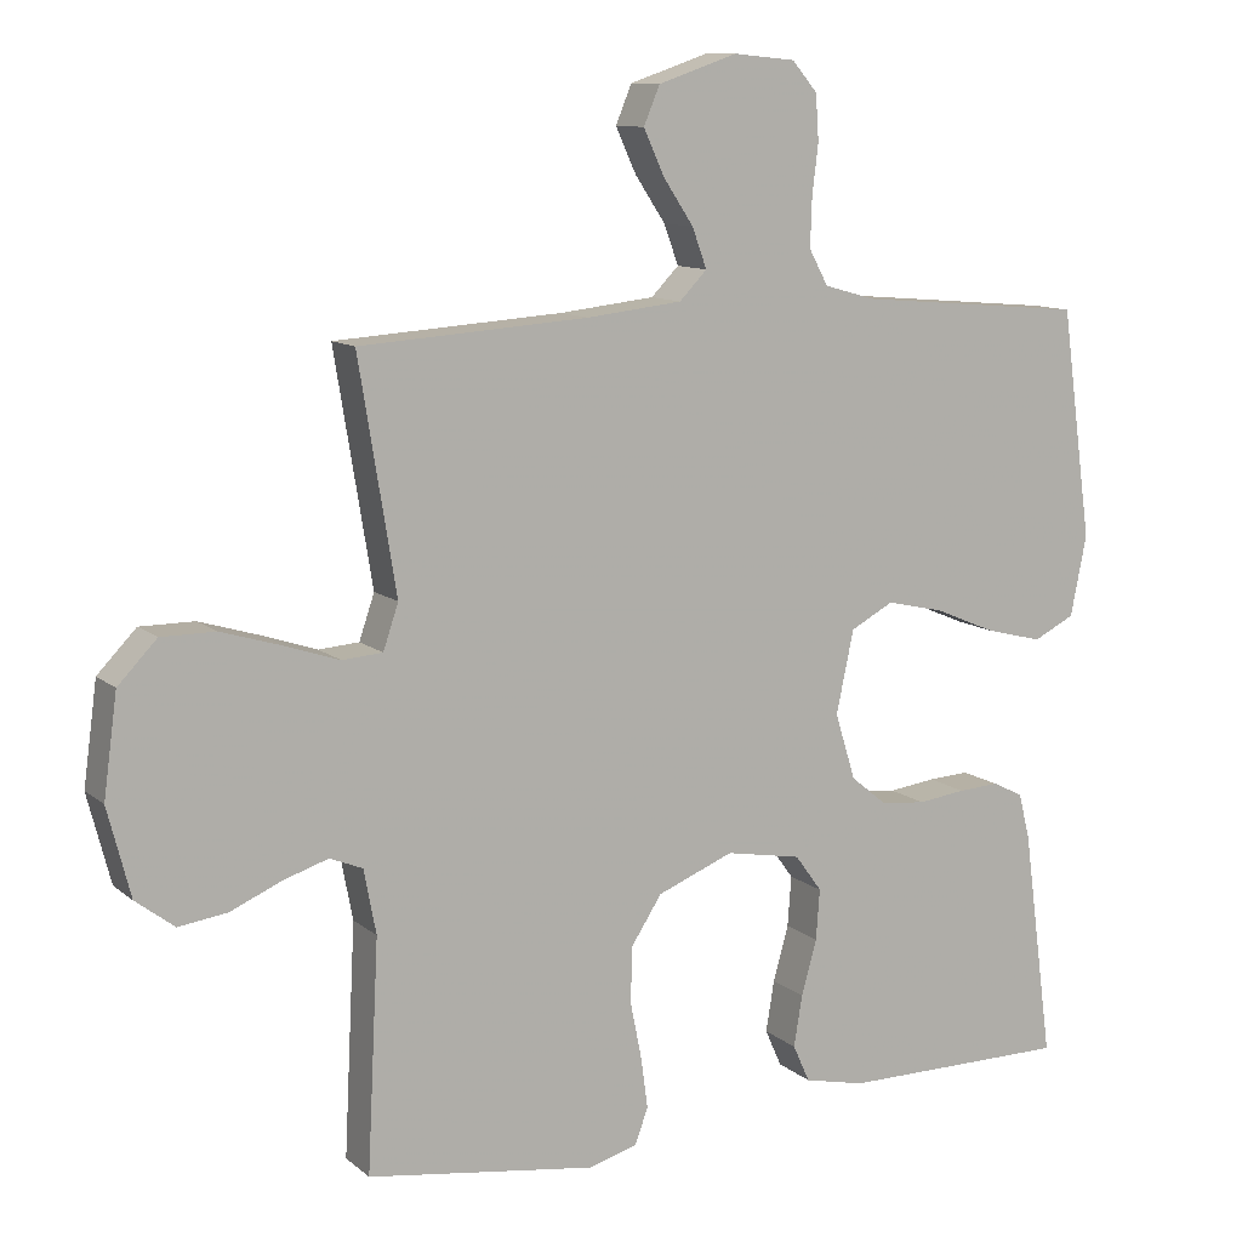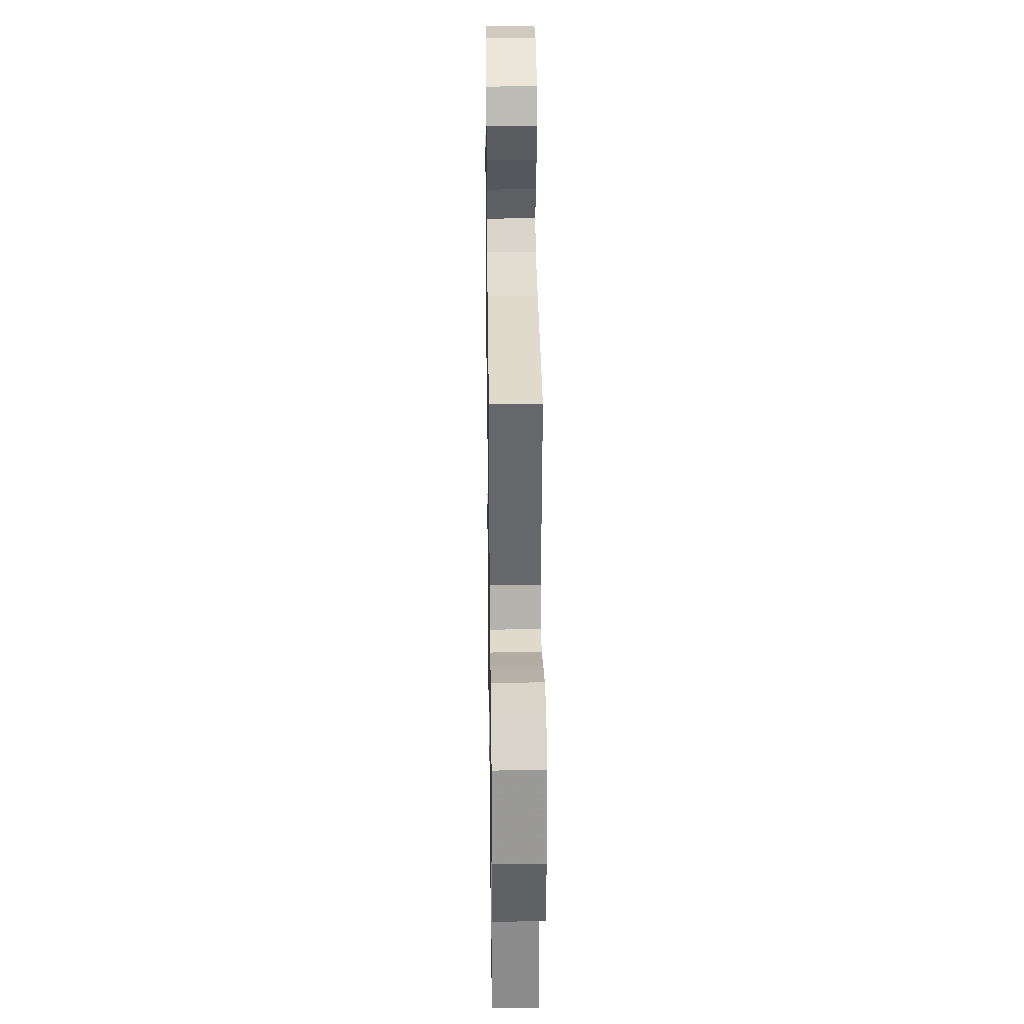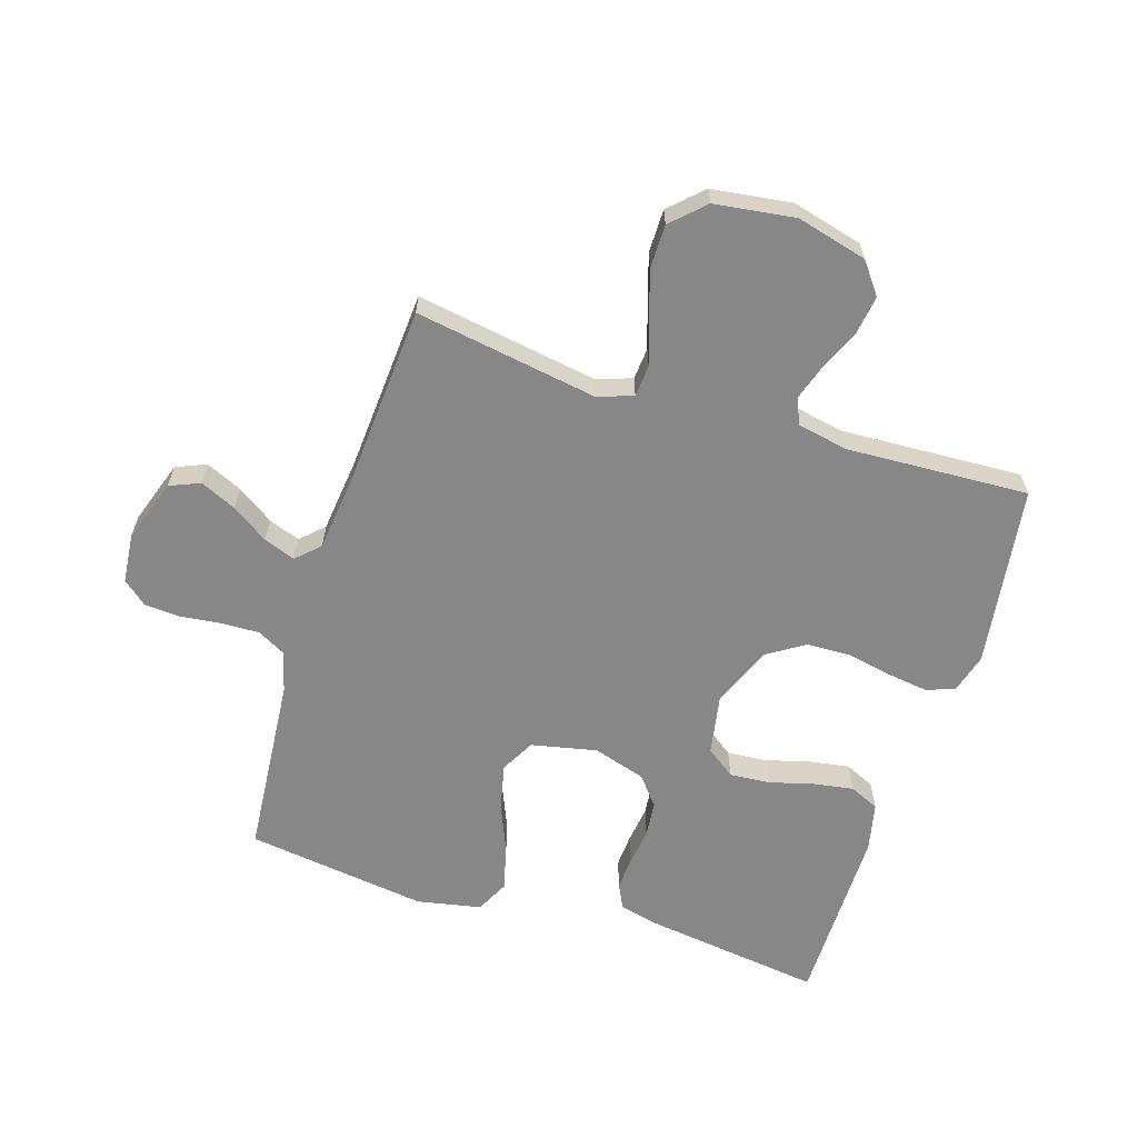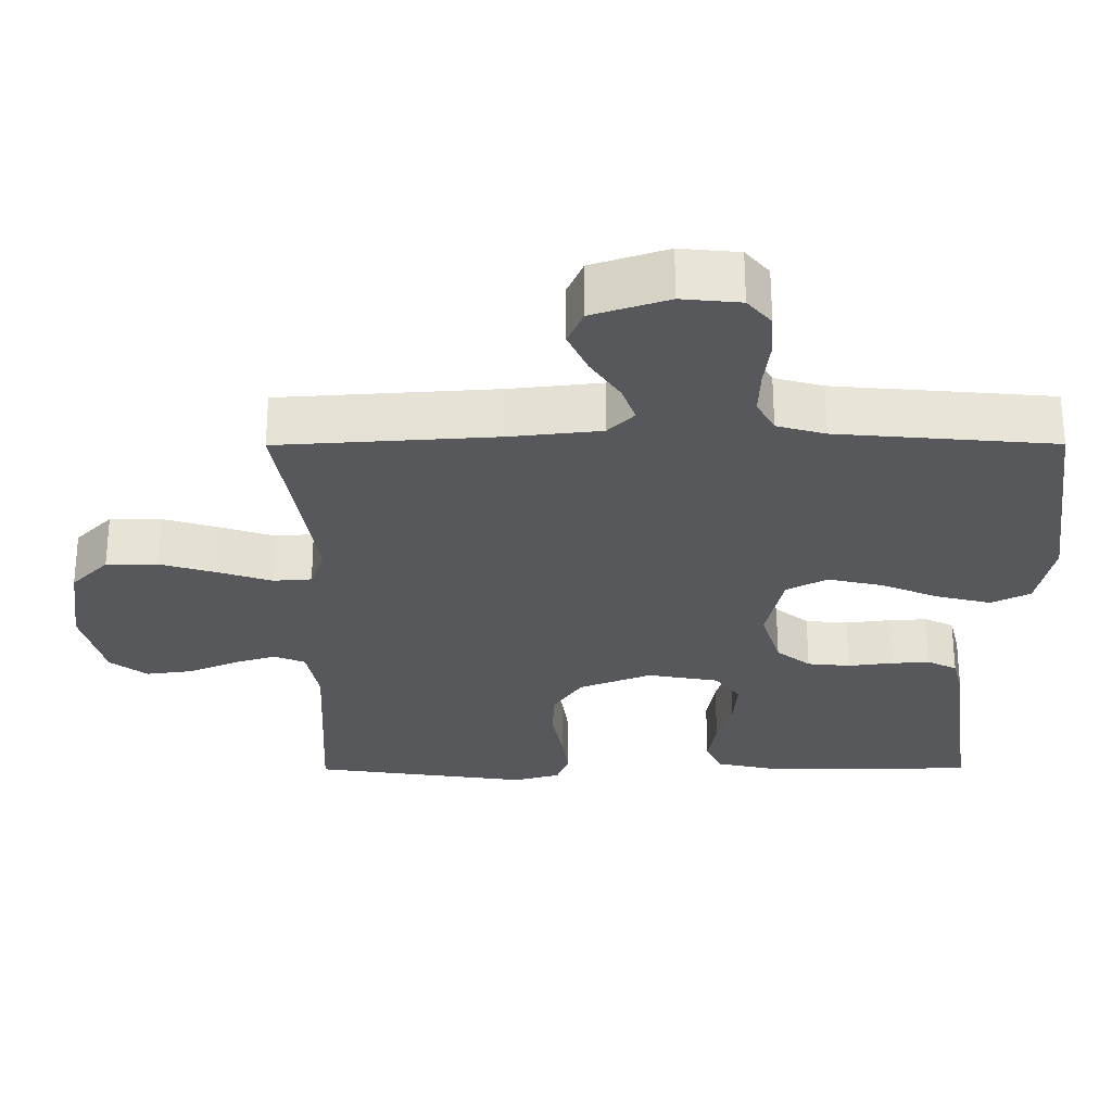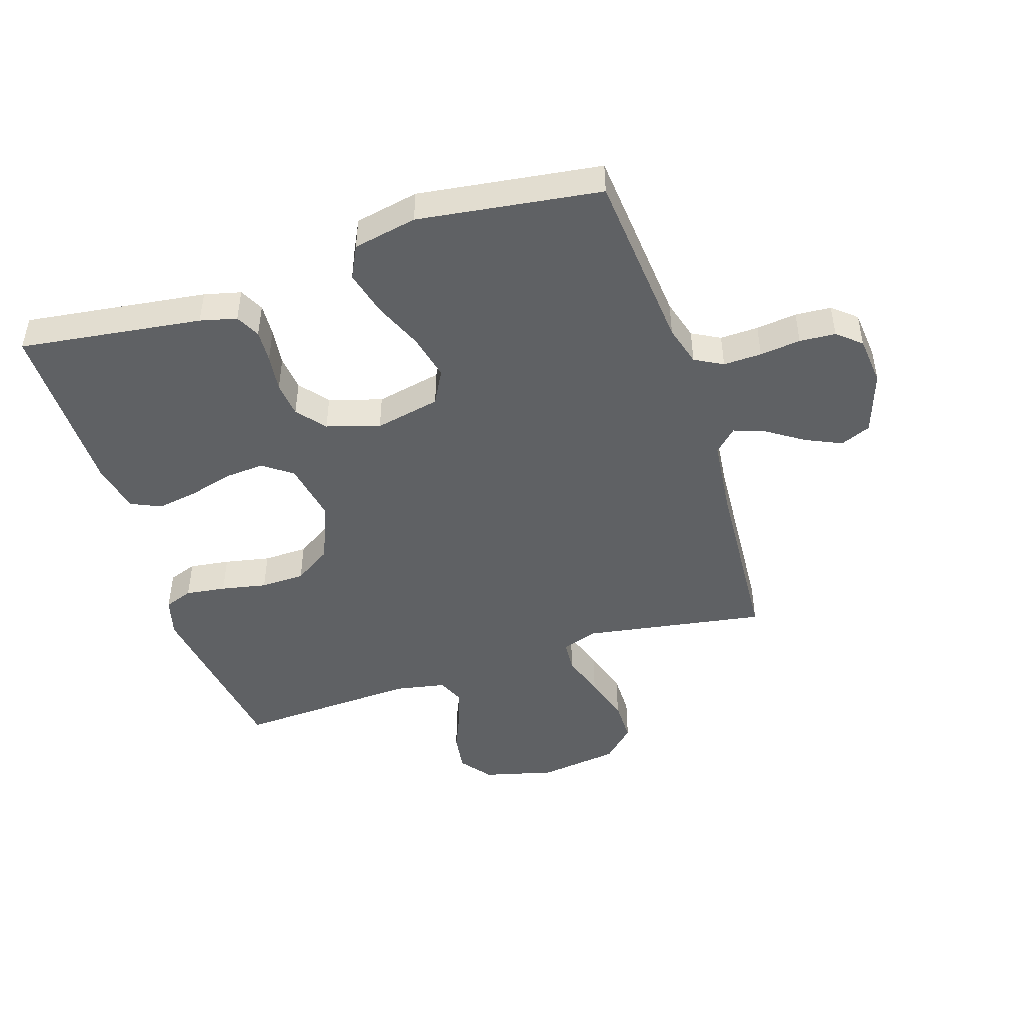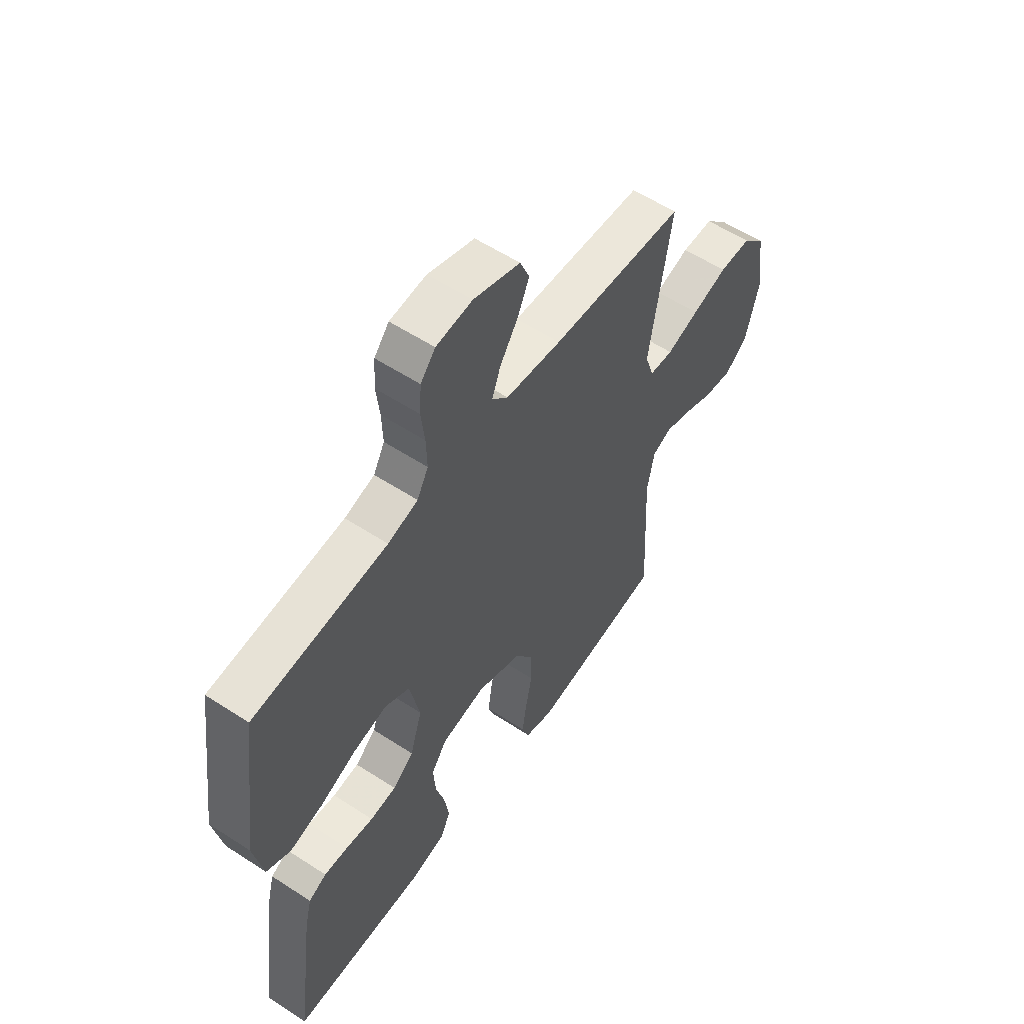
<metadata>
{"format":"obj","ext":"obj","renderer":"f3d","projection":"perspective","resolution":1024,"background":"white","views":[{"elev":10.9,"azim":151.7,"up":"+Z"},{"elev":28.7,"azim":89.2,"up":"+Z"},{"elev":-62.6,"azim":72.4,"up":"+Y"},{"elev":61.7,"azim":179.9,"up":"+Z"},{"elev":-46.5,"azim":-72.1,"up":"+Y"},{"elev":57.0,"azim":-55.8,"up":"+Z"}]}
</metadata>
<code>
v 0.5 0.07 0.5
v 0.451 0.07 0.2
v 0.471 0.07 0.141
v 0.524 0.07 0.137
v 0.596 0.07 0.161
v 0.675 0.07 0.185
v 0.746 0.07 0.185
v 0.797 0.07 0.132
v 0.815 0.07 0
v 0.785 0.07 -0.116
v 0.734 0.07 -0.155
v 0.67 0.07 -0.146
v 0.603 0.07 -0.117
v 0.544 0.07 -0.098
v 0.501 0.07 -0.116
v 0.485 0.07 -0.2
v 0.5 0.07 -0.5
v 0.2 0.07 -0.543
v 0.135 0.07 -0.525
v 0.118 0.07 -0.478
v 0.127 0.07 -0.412
v 0.142 0.07 -0.337
v 0.14 0.07 -0.264
v 0.1 0.07 -0.202
v 0 0.07 -0.162
v -0.099 0.07 -0.18
v -0.134 0.07 -0.228
v -0.129 0.07 -0.294
v -0.109 0.07 -0.366
v -0.098 0.07 -0.433
v -0.12 0.07 -0.482
v -0.2 0.07 -0.5
v -0.5 0.07 -0.5
v -0.46 0.07 -0.2
v -0.445 0.07 -0.14
v -0.405 0.07 -0.12
v -0.351 0.07 -0.123
v -0.289 0.07 -0.131
v -0.23 0.07 -0.125
v -0.183 0.07 -0.087
v -0.156 0.07 0
v -0.179 0.07 0.108
v -0.235 0.07 0.138
v -0.31 0.07 0.121
v -0.391 0.07 0.087
v -0.466 0.07 0.068
v -0.52 0.07 0.095
v -0.541 0.07 0.2
v -0.5 0.07 0.5
v -0.2 0.07 0.526
v -0.133 0.07 0.545
v -0.108 0.07 0.591
v -0.11 0.07 0.654
v -0.118 0.07 0.721
v -0.114 0.07 0.78
v -0.081 0.07 0.819
v 0 0.07 0.827
v 0.104 0.07 0.792
v 0.125 0.07 0.742
v 0.098 0.07 0.683
v 0.058 0.07 0.623
v 0.039 0.07 0.571
v 0.075 0.07 0.534
v 0.2 0.07 0.52
v 0.5 0 0.5
v 0.451 0 0.2
v 0.471 0 0.141
v 0.524 0 0.137
v 0.596 0 0.161
v 0.675 0 0.185
v 0.746 0 0.185
v 0.797 0 0.132
v 0.815 0 0
v 0.785 0 -0.116
v 0.734 0 -0.155
v 0.67 0 -0.146
v 0.603 0 -0.117
v 0.544 0 -0.098
v 0.501 0 -0.116
v 0.485 0 -0.2
v 0.5 0 -0.5
v 0.2 0 -0.543
v 0.135 0 -0.525
v 0.118 0 -0.478
v 0.127 0 -0.412
v 0.142 0 -0.337
v 0.14 0 -0.264
v 0.1 0 -0.202
v 0 0 -0.162
v -0.099 0 -0.18
v -0.134 0 -0.228
v -0.129 0 -0.294
v -0.109 0 -0.366
v -0.098 0 -0.433
v -0.12 0 -0.482
v -0.2 0 -0.5
v -0.5 0 -0.5
v -0.46 0 -0.2
v -0.445 0 -0.14
v -0.405 0 -0.12
v -0.351 0 -0.123
v -0.289 0 -0.131
v -0.23 0 -0.125
v -0.183 0 -0.087
v -0.156 0 0
v -0.179 0 0.108
v -0.235 0 0.138
v -0.31 0 0.121
v -0.391 0 0.087
v -0.466 0 0.068
v -0.52 0 0.095
v -0.541 0 0.2
v -0.5 0 0.5
v -0.2 0 0.526
v -0.133 0 0.545
v -0.108 0 0.591
v -0.11 0 0.654
v -0.118 0 0.721
v -0.114 0 0.78
v -0.081 0 0.819
v 0 0 0.827
v 0.104 0 0.792
v 0.125 0 0.742
v 0.098 0 0.683
v 0.058 0 0.623
v 0.039 0 0.571
v 0.075 0 0.534
v 0.2 0 0.52
f 59 60 61
f 58 59 61
f 57 58 61
f 56 57 61
f 55 56 61
f 54 55 61
f 53 54 61
f 52 53 61 62
f 51 52 62 63
f 48 49 50
f 47 48 50
f 46 47 50
f 45 46 50
f 44 45 50
f 51 63 64
f 50 51 64
f 44 50 64
f 43 44 64
f 36 37 38
f 35 36 38
f 34 35 38
f 33 34 38
f 32 33 38
f 31 32 38
f 30 31 38
f 29 30 38
f 28 29 38
f 27 28 38 39
f 26 27 39 40
f 20 21 22
f 19 20 22
f 18 19 22
f 17 18 22
f 16 17 22
f 15 16 22 23
f 14 15 23 24
f 11 12 13
f 10 11 13
f 9 10 13
f 8 9 13
f 7 8 13
f 6 7 13
f 5 6 13
f 4 5 13
f 3 4 13 14
f 14 24 25
f 3 14 25
f 2 3 25
f 64 1 2
f 43 64 2
f 42 43 2
f 2 25 26
f 42 2 26
f 41 42 26
f 26 40 41
f 125 124 123
f 125 123 122
f 125 122 121
f 125 121 120
f 125 120 119
f 125 119 118
f 125 118 117
f 126 125 117 116
f 127 126 116 115
f 114 113 112
f 114 112 111
f 114 111 110
f 114 110 109
f 114 109 108
f 128 127 115
f 128 115 114
f 128 114 108
f 128 108 107
f 102 101 100
f 102 100 99
f 102 99 98
f 102 98 97
f 102 97 96
f 102 96 95
f 102 95 94
f 102 94 93
f 102 93 92
f 103 102 92 91
f 104 103 91 90
f 86 85 84
f 86 84 83
f 86 83 82
f 86 82 81
f 86 81 80
f 87 86 80 79
f 88 87 79 78
f 77 76 75
f 77 75 74
f 77 74 73
f 77 73 72
f 77 72 71
f 77 71 70
f 77 70 69
f 77 69 68
f 78 77 68 67
f 89 88 78
f 89 78 67
f 89 67 66
f 66 65 128
f 66 128 107
f 66 107 106
f 90 89 66
f 90 66 106
f 90 106 105
f 105 104 90
f 1 65 66 2
f 2 66 67 3
f 3 67 68 4
f 4 68 69 5
f 5 69 70 6
f 6 70 71 7
f 7 71 72 8
f 8 72 73 9
f 9 73 74 10
f 10 74 75 11
f 11 75 76 12
f 12 76 77 13
f 13 77 78 14
f 14 78 79 15
f 15 79 80 16
f 16 80 81 17
f 17 81 82 18
f 18 82 83 19
f 19 83 84 20
f 20 84 85 21
f 21 85 86 22
f 22 86 87 23
f 23 87 88 24
f 24 88 89 25
f 25 89 90 26
f 26 90 91 27
f 27 91 92 28
f 28 92 93 29
f 29 93 94 30
f 30 94 95 31
f 31 95 96 32
f 32 96 97 33
f 33 97 98 34
f 34 98 99 35
f 35 99 100 36
f 36 100 101 37
f 37 101 102 38
f 38 102 103 39
f 39 103 104 40
f 40 104 105 41
f 41 105 106 42
f 42 106 107 43
f 43 107 108 44
f 44 108 109 45
f 45 109 110 46
f 46 110 111 47
f 47 111 112 48
f 48 112 113 49
f 49 113 114 50
f 50 114 115 51
f 51 115 116 52
f 52 116 117 53
f 53 117 118 54
f 54 118 119 55
f 55 119 120 56
f 56 120 121 57
f 57 121 122 58
f 58 122 123 59
f 59 123 124 60
f 60 124 125 61
f 61 125 126 62
f 62 126 127 63
f 63 127 128 64
f 64 128 65 1

</code>
